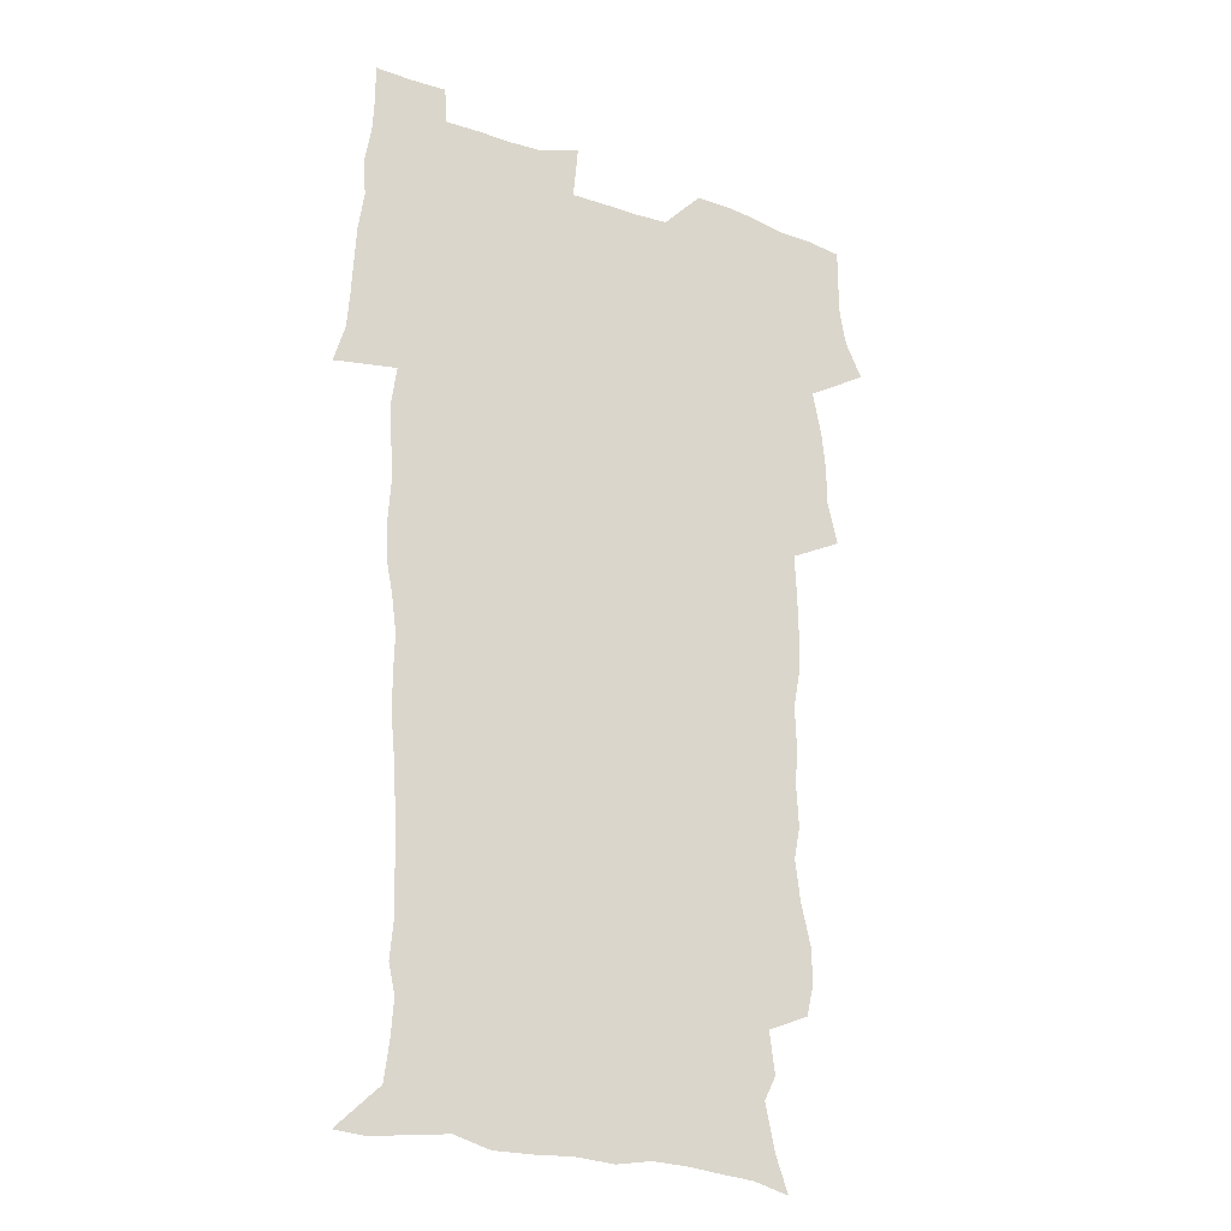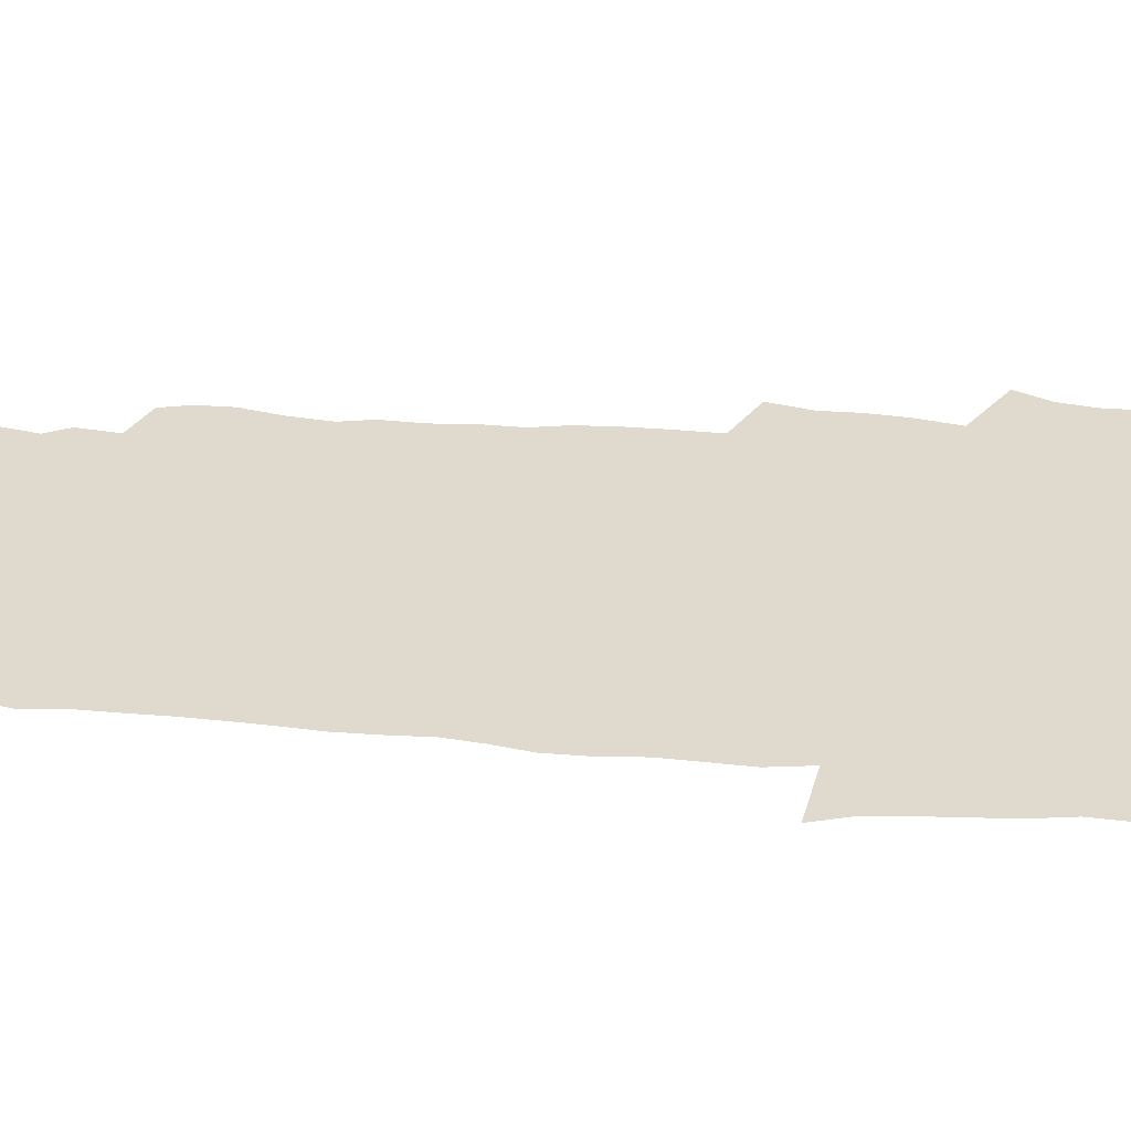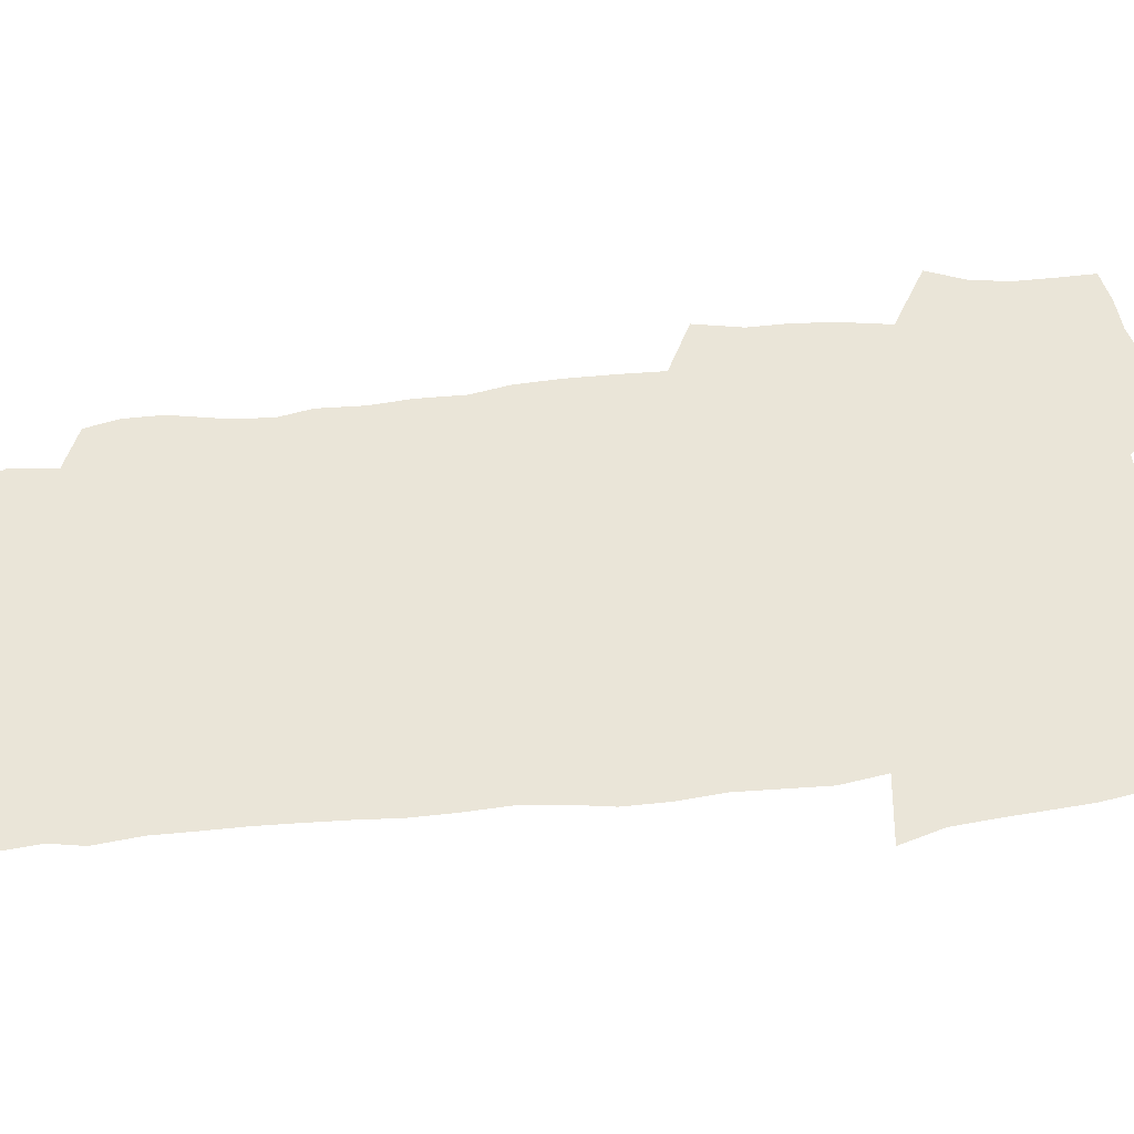
<metadata>
{"format":"obj","ext":"obj","renderer":"f3d","projection":"perspective","resolution":1024,"background":"white","views":[{"elev":-23.8,"azim":149.0,"up":"+Y"},{"elev":32.9,"azim":95.3,"up":"+Z"},{"elev":45.3,"azim":81.8,"up":"+Z"}]}
</metadata>
<code>
v 470.5 525.2 0
v 477.8 540 0
v 480.4 554.7 0
v 480.7 569.4 0
v 480.6 584.1 0
v 486.6 441.3 0
v 491.1 459.3 0
v 491.2 474.8 0
v 492.9 491.3 0
v 496.7 509.5 0
v 497.7 524.3 0
v 496.5 539.2 0
v 497.1 553.8 0
v 498.2 567.9 0
v 495.2 585.8 0
v 509.7 236.7 0
v 506.7 249.3 0
v 506.9 263.8 0
v 511.2 281.7 0
v 513.4 298.9 0
v 510.7 312.3 0
v 511.8 329.6 0
v 510.6 345.2 0
v 511.3 363.1 0
v 508.4 378 0
v 507.9 394.5 0
v 508.2 412 0
v 509.1 430 0
v 508 445.7 0
v 510 462.4 0
v 508.1 477 0
v 510.8 493.8 0
v 512.3 509.4 0
v 512.9 524.2 0
v 511 539.4 0
v 513.9 553.8 0
v 512.4 569.1 0
v 510.3 585.7 0
v 520.9 168.1 0
v 526.2 183.3 0
v 530.3 202 0
v 525.2 211.9 0
v 527.6 229.1 0
v 529.2 246.4 0
v 532.3 264.2 0
v 532.4 279.3 0
v 531.7 293.8 0
v 532 309.2 0
v 530.5 323.6 0
v 530.1 339.1 0
v 529.3 354.4 0
v 529.2 370.6 0
v 528.3 386.1 0
v 527.2 401.5 0
v 526.4 417.1 0
v 527.7 434.1 0
v 526.8 449.1 0
v 527.8 465.1 0
v 526.7 479.8 0
v 528.9 495.7 0
v 527.8 510.2 0
v 527.9 524.9 0
v 528.7 539.5 0
v 528.4 554.1 0
v 526.7 570.1 0
v 524.4 588.1 0
v 536.2 172 0
v 536.4 182.2 0
v 544.3 207.4 0
v 543.8 221.5 0
v 544.5 237 0
v 547.3 254.9 0
v 547.9 270.3 0
v 547.9 285.2 0
v 548.3 300.7 0
v 547 314.6 0
v 546 329.1 0
v 548 347.1 0
v 546.2 360.4 0
v 545.6 375.6 0
v 545.1 390.9 0
v 543.9 405.6 0
v 543.5 420.9 0
v 542.6 435.7 0
v 543.2 451.4 0
v 543.6 466.8 0
v 543.8 481.7 0
v 544 496.3 0
v 543.9 510.7 0
v 544.6 525 0
v 544.2 539.1 0
v 544.1 552.9 0
v 541.2 571 0
v 538.6 589.3 0
v 548.6 172.8 0
v 554.2 191.6 0
v 558.5 211.2 0
v 560.6 228.5 0
v 562.4 245.5 0
v 562.7 260.3 0
v 562.3 274.3 0
v 562.5 289.4 0
v 561.9 303.7 0
v 561.3 318.1 0
v 561 333.2 0
v 560.5 347.5 0
v 560.9 363.7 0
v 560.5 378.7 0
v 559.6 393.1 0
v 560.3 409.3 0
v 559.4 423.5 0
v 559.1 438.3 0
v 558.8 453.1 0
v 559.2 468.2 0
v 559.5 482.8 0
v 559.2 497 0
v 559.2 511.1 0
v 559 525.2 0
v 559 539.1 0
v 558.1 553.5 0
v 556 570.3 0
v 553.1 589.2 0
v 563.3 174.2 0
v 569 193.6 0
v 573.8 216.3 0
v 575.1 232.2 0
v 575.6 247.3 0
v 576 262.3 0
v 576.3 277.4 0
v 575.7 291.2 0
v 575.3 305.6 0
v 575.4 321 0
v 575.4 336 0
v 575.4 350.8 0
v 575.8 367 0
v 575 381 0
v 573.7 394.6 0
v 574.2 410.1 0
v 573.5 424.1 0
v 574.2 440.3 0
v 573.8 454.5 0
v 573.6 468.8 0
v 573.6 483.1 0
v 573.4 497.2 0
v 573.6 511.4 0
v 573.7 525.4 0
v 573.6 539.1 0
v 572.3 554.2 0
v 570.2 571.1 0
v 579.4 174.6 0
v 582.2 189.3 0
v 586.7 215.4 0
v 588.5 234.2 0
v 589.2 249.6 0
v 588.9 262.5 0
v 589.3 278.7 0
v 589 292.6 0
v 588.9 307.4 0
v 589.2 323.2 0
v 588.9 337.2 0
v 588.5 349.9 0
v 589.1 368.2 0
v 589.2 383.1 0
v 588.4 396.6 0
v 588.1 410.8 0
v 587.1 424.2 0
v 588 440.6 0
v 588 455.1 0
v 587.9 469.3 0
v 587.9 483.5 0
v 588 497.7 0
v 588.1 511.8 0
v 587.7 525.6 0
v 587.6 539.4 0
v 586.8 554.2 0
v 585.5 570.1 0
v 594.7 171.9 0
v 598.4 194.1 0
v 600.4 215.7 0
v 601.5 234.7 0
v 601.9 249.8 0
v 601.7 262.7 0
v 602.2 279.5 0
v 602.2 293.4 0
v 602.2 308.8 0
v 602.2 322.7 0
v 602.2 337 0
v 602.5 352.3 0
v 602.4 367.1 0
v 602.4 383.7 0
v 602.3 397.4 0
v 602 411.8 0
v 601.8 426 0
v 601.9 440.6 0
v 602.1 455.7 0
v 602.2 470 0
v 602 483.8 0
v 602.1 498.1 0
v 602.3 512.1 0
v 602 525.8 0
v 601.5 540.2 0
v 601.2 554.4 0
v 600.4 570 0
v 611.6 172.9 0
v 613.5 196.7 0
v 614.1 214.4 0
v 614.5 233.8 0
v 614.7 250.2 0
v 615 264.4 0
v 615.4 278.4 0
v 615.4 294.3 0
v 615.3 308.7 0
v 615.3 323.8 0
v 615.5 335.9 0
v 616 354 0
v 615.9 368.2 0
v 616.1 382.2 0
v 615.9 397.6 0
v 615.9 411.6 0
v 615.9 426.7 0
v 615.9 440.6 0
v 615.9 456.1 0
v 616 469.9 0
v 616 483.9 0
v 616.1 498 0
v 616 512.1 0
v 616 525.9 0
v 616 539.7 0
v 615.7 554.5 0
v 615.3 569.6 0
v 613.1 592.1 0
v 628.3 171.8 0
v 628 196.7 0
v 627.8 216.3 0
v 627.8 232.6 0
v 627.9 248 0
v 627.9 262.8 0
v 628.8 276.3 0
v 628.3 294.5 0
v 628.4 308.9 0
v 628.8 322.8 0
v 629.2 338.9 0
v 629.2 353.9 0
v 629.4 368.1 0
v 629.6 382.2 0
v 629.6 397.3 0
v 629.7 411.7 0
v 630 425.9 0
v 629.9 440.8 0
v 629.9 455.3 0
v 629.9 469.8 0
v 629.8 483.9 0
v 630.4 497.7 0
v 629.9 512.2 0
v 630.1 526.1 0
v 630 540.1 0
v 630 554.5 0
v 629.8 570.3 0
v 630.4 586 0
v 644.6 171.6 0
v 642.8 194.5 0
v 641.3 215.5 0
v 640.9 232.2 0
v 641.5 245.8 0
v 642.3 258.7 0
v 641.9 276.2 0
v 641.9 291.6 0
v 641.6 307.4 0
v 642.6 320.7 0
v 642.3 337.9 0
v 642.6 352.5 0
v 642.8 367.2 0
v 643.4 381.3 0
v 643.9 395.7 0
v 643.9 410.6 0
v 643.9 425.6 0
v 644.3 439.9 0
v 644.3 454.6 0
v 644.2 469.2 0
v 644.5 483.4 0
v 644.4 497.8 0
v 644.8 511.8 0
v 644.2 526.3 0
v 644.3 540.3 0
v 644.5 554.8 0
v 644.7 570.7 0
v 645.4 584.9 0
v 659.9 175.5 0
v 657.6 193.4 0
v 655.2 213.3 0
v 654.5 229.4 0
v 654.9 244 0
v 654.8 259.8 0
v 655.8 273.2 0
v 655.3 289.7 0
v 655.8 304.2 0
v 655.7 320.3 0
v 656.7 334.4 0
v 657.2 349.1 0
v 657.2 364.4 0
v 657.2 379.9 0
v 658.3 394 0
v 658.5 409 0
v 658.5 424.1 0
v 658.7 439 0
v 658.8 453.8 0
v 659 468.4 0
v 659.1 482.9 0
v 658.4 497.7 0
v 659 511.7 0
v 658.8 526.1 0
v 659.1 540.5 0
v 659.1 555 0
v 659.5 569.8 0
v 660.1 584.9 0
v 675.6 173.5 0
v 673.7 188.8 0
v 670.6 208.1 0
v 669.4 224.7 0
v 669.5 239.6 0
v 669.4 254.9 0
v 669.7 269.7 0
v 669.5 285.6 0
v 670 300.5 0
v 669.8 316.5 0
v 670.8 331.1 0
v 671.6 346 0
v 671.8 361.4 0
v 673.2 375.8 0
v 675.5 389.7 0
v 674.3 406.3 0
v 675.1 421.2 0
v 674.4 437 0
v 675.1 451.9 0
v 674.9 467 0
v 675 481.7 0
v 674.6 496.5 0
v 673.6 511.4 0
v 674.6 525.7 0
v 673.2 540.8 0
v 673.7 554.7 0
v 674.1 568.8 0
v 674.9 584.3 0
v 675.8 599.6 0
v 691.5 171.3 0
v 686.8 189.4 0
v 684.7 205 0
v 683.5 220.5 0
v 686.2 232.4 0
v 684.7 249 0
v 685.2 263.5 0
v 685.5 278.7 0
v 686.4 293.5 0
v 687.4 308.5 0
v 688.8 323.2 0
v 689 339.1 0
v 688.5 355.7 0
v 690.5 370.3 0
v 693.4 384.6 0
v 693.7 400.5 0
v 692.5 417.4 0
v 693.5 433 0
v 694.4 448.5 0
v 692.1 465.3 0
v 692.9 479.6 0
v 693.9 494.1 0
v 691.3 509.8 0
v 691.6 524.5 0
v 689.8 539.8 0
v 689 554.5 0
v 688.6 568.7 0
v 690 583.4 0
v 690.9 598.7 0
v 705 172.2 0
v 719.2 460.8 0
v 714.4 476.8 0
v 713.2 491.7 0
v 712.4 506.8 0
v 711.6 522 0
v 709.1 538 0
v 710.2 553.1 0
v 707.5 568.7 0
v 706.7 583.7 0
v 706.9 598.7 0
f 10 11 1
f 1 11 2
f 11 12 2
f 2 12 3
f 12 13 3
f 3 13 4
f 13 14 4
f 4 14 5
f 14 15 5
f 28 29 6
f 6 29 7
f 29 30 7
f 7 30 8
f 30 31 8
f 8 31 9
f 31 32 9
f 9 32 10
f 32 33 10
f 10 33 11
f 33 34 11
f 11 34 12
f 34 35 12
f 12 35 13
f 35 36 13
f 13 36 14
f 36 37 14
f 14 37 15
f 37 38 15
f 43 44 16
f 16 44 17
f 44 45 17
f 17 45 18
f 45 46 18
f 18 46 19
f 46 47 19
f 19 47 20
f 47 48 20
f 20 48 21
f 48 49 21
f 21 49 22
f 49 50 22
f 22 50 23
f 50 51 23
f 23 51 24
f 51 52 24
f 24 52 25
f 52 53 25
f 25 53 26
f 53 54 26
f 26 54 27
f 54 55 27
f 27 55 28
f 55 56 28
f 28 56 29
f 56 57 29
f 29 57 30
f 57 58 30
f 30 58 31
f 58 59 31
f 31 59 32
f 59 60 32
f 32 60 33
f 60 61 33
f 33 61 34
f 61 62 34
f 34 62 35
f 62 63 35
f 35 63 36
f 63 64 36
f 36 64 37
f 64 65 37
f 37 65 38
f 65 66 38
f 39 67 40
f 67 68 40
f 40 68 41
f 68 69 41
f 41 69 42
f 69 70 42
f 42 70 43
f 70 71 43
f 43 71 44
f 71 72 44
f 44 72 45
f 72 73 45
f 45 73 46
f 73 74 46
f 46 74 47
f 74 75 47
f 47 75 48
f 75 76 48
f 48 76 49
f 76 77 49
f 49 77 50
f 77 78 50
f 50 78 51
f 78 79 51
f 51 79 52
f 79 80 52
f 52 80 53
f 80 81 53
f 53 81 54
f 81 82 54
f 54 82 55
f 82 83 55
f 55 83 56
f 83 84 56
f 56 84 57
f 84 85 57
f 57 85 58
f 85 86 58
f 58 86 59
f 86 87 59
f 59 87 60
f 87 88 60
f 60 88 61
f 88 89 61
f 61 89 62
f 89 90 62
f 62 90 63
f 90 91 63
f 63 91 64
f 91 92 64
f 64 92 65
f 92 93 65
f 65 93 66
f 93 94 66
f 67 95 68
f 95 96 68
f 68 96 69
f 96 97 69
f 69 97 70
f 97 98 70
f 70 98 71
f 98 99 71
f 71 99 72
f 99 100 72
f 72 100 73
f 100 101 73
f 73 101 74
f 101 102 74
f 74 102 75
f 102 103 75
f 75 103 76
f 103 104 76
f 76 104 77
f 104 105 77
f 77 105 78
f 105 106 78
f 78 106 79
f 106 107 79
f 79 107 80
f 107 108 80
f 80 108 81
f 108 109 81
f 81 109 82
f 109 110 82
f 82 110 83
f 110 111 83
f 83 111 84
f 111 112 84
f 84 112 85
f 112 113 85
f 85 113 86
f 113 114 86
f 86 114 87
f 114 115 87
f 87 115 88
f 115 116 88
f 88 116 89
f 116 117 89
f 89 117 90
f 117 118 90
f 90 118 91
f 118 119 91
f 91 119 92
f 119 120 92
f 92 120 93
f 120 121 93
f 93 121 94
f 121 122 94
f 95 123 96
f 123 124 96
f 96 124 97
f 124 125 97
f 97 125 98
f 125 126 98
f 98 126 99
f 126 127 99
f 99 127 100
f 127 128 100
f 100 128 101
f 128 129 101
f 101 129 102
f 129 130 102
f 102 130 103
f 130 131 103
f 103 131 104
f 131 132 104
f 104 132 105
f 132 133 105
f 105 133 106
f 133 134 106
f 106 134 107
f 134 135 107
f 107 135 108
f 135 136 108
f 108 136 109
f 136 137 109
f 109 137 110
f 137 138 110
f 110 138 111
f 138 139 111
f 111 139 112
f 139 140 112
f 112 140 113
f 140 141 113
f 113 141 114
f 141 142 114
f 114 142 115
f 142 143 115
f 115 143 116
f 143 144 116
f 116 144 117
f 144 145 117
f 117 145 118
f 145 146 118
f 118 146 119
f 146 147 119
f 119 147 120
f 147 148 120
f 120 148 121
f 148 149 121
f 121 149 122
f 123 150 124
f 150 151 124
f 124 151 125
f 151 152 125
f 125 152 126
f 152 153 126
f 126 153 127
f 153 154 127
f 127 154 128
f 154 155 128
f 128 155 129
f 155 156 129
f 129 156 130
f 156 157 130
f 130 157 131
f 157 158 131
f 131 158 132
f 158 159 132
f 132 159 133
f 159 160 133
f 133 160 134
f 160 161 134
f 134 161 135
f 161 162 135
f 135 162 136
f 162 163 136
f 136 163 137
f 163 164 137
f 137 164 138
f 164 165 138
f 138 165 139
f 165 166 139
f 139 166 140
f 166 167 140
f 140 167 141
f 167 168 141
f 141 168 142
f 168 169 142
f 142 169 143
f 169 170 143
f 143 170 144
f 170 171 144
f 144 171 145
f 171 172 145
f 145 172 146
f 172 173 146
f 146 173 147
f 173 174 147
f 147 174 148
f 174 175 148
f 148 175 149
f 175 176 149
f 150 177 151
f 177 178 151
f 151 178 152
f 178 179 152
f 152 179 153
f 179 180 153
f 153 180 154
f 180 181 154
f 154 181 155
f 181 182 155
f 155 182 156
f 182 183 156
f 156 183 157
f 183 184 157
f 157 184 158
f 184 185 158
f 158 185 159
f 185 186 159
f 159 186 160
f 186 187 160
f 160 187 161
f 187 188 161
f 161 188 162
f 188 189 162
f 162 189 163
f 189 190 163
f 163 190 164
f 190 191 164
f 164 191 165
f 191 192 165
f 165 192 166
f 192 193 166
f 166 193 167
f 193 194 167
f 167 194 168
f 194 195 168
f 168 195 169
f 195 196 169
f 169 196 170
f 196 197 170
f 170 197 171
f 197 198 171
f 171 198 172
f 198 199 172
f 172 199 173
f 199 200 173
f 173 200 174
f 200 201 174
f 174 201 175
f 201 202 175
f 175 202 176
f 202 203 176
f 177 204 178
f 204 205 178
f 178 205 179
f 205 206 179
f 179 206 180
f 206 207 180
f 180 207 181
f 207 208 181
f 181 208 182
f 208 209 182
f 182 209 183
f 209 210 183
f 183 210 184
f 210 211 184
f 184 211 185
f 211 212 185
f 185 212 186
f 212 213 186
f 186 213 187
f 213 214 187
f 187 214 188
f 214 215 188
f 188 215 189
f 215 216 189
f 189 216 190
f 216 217 190
f 190 217 191
f 217 218 191
f 191 218 192
f 218 219 192
f 192 219 193
f 219 220 193
f 193 220 194
f 220 221 194
f 194 221 195
f 221 222 195
f 195 222 196
f 222 223 196
f 196 223 197
f 223 224 197
f 197 224 198
f 224 225 198
f 198 225 199
f 225 226 199
f 199 226 200
f 226 227 200
f 200 227 201
f 227 228 201
f 201 228 202
f 228 229 202
f 202 229 203
f 229 230 203
f 204 232 205
f 232 233 205
f 205 233 206
f 233 234 206
f 206 234 207
f 234 235 207
f 207 235 208
f 235 236 208
f 208 236 209
f 236 237 209
f 209 237 210
f 237 238 210
f 210 238 211
f 238 239 211
f 211 239 212
f 239 240 212
f 212 240 213
f 240 241 213
f 213 241 214
f 241 242 214
f 214 242 215
f 242 243 215
f 215 243 216
f 243 244 216
f 216 244 217
f 244 245 217
f 217 245 218
f 245 246 218
f 218 246 219
f 246 247 219
f 219 247 220
f 247 248 220
f 220 248 221
f 248 249 221
f 221 249 222
f 249 250 222
f 222 250 223
f 250 251 223
f 223 251 224
f 251 252 224
f 224 252 225
f 252 253 225
f 225 253 226
f 253 254 226
f 226 254 227
f 254 255 227
f 227 255 228
f 255 256 228
f 228 256 229
f 256 257 229
f 229 257 230
f 257 258 230
f 230 258 231
f 258 259 231
f 232 260 233
f 260 261 233
f 233 261 234
f 261 262 234
f 234 262 235
f 262 263 235
f 235 263 236
f 263 264 236
f 236 264 237
f 264 265 237
f 237 265 238
f 265 266 238
f 238 266 239
f 266 267 239
f 239 267 240
f 267 268 240
f 240 268 241
f 268 269 241
f 241 269 242
f 269 270 242
f 242 270 243
f 270 271 243
f 243 271 244
f 271 272 244
f 244 272 245
f 272 273 245
f 245 273 246
f 273 274 246
f 246 274 247
f 274 275 247
f 247 275 248
f 275 276 248
f 248 276 249
f 276 277 249
f 249 277 250
f 277 278 250
f 250 278 251
f 278 279 251
f 251 279 252
f 279 280 252
f 252 280 253
f 280 281 253
f 253 281 254
f 281 282 254
f 254 282 255
f 282 283 255
f 255 283 256
f 283 284 256
f 256 284 257
f 284 285 257
f 257 285 258
f 285 286 258
f 258 286 259
f 286 287 259
f 260 288 261
f 288 289 261
f 261 289 262
f 289 290 262
f 262 290 263
f 290 291 263
f 263 291 264
f 291 292 264
f 264 292 265
f 292 293 265
f 265 293 266
f 293 294 266
f 266 294 267
f 294 295 267
f 267 295 268
f 295 296 268
f 268 296 269
f 296 297 269
f 269 297 270
f 297 298 270
f 270 298 271
f 298 299 271
f 271 299 272
f 299 300 272
f 272 300 273
f 300 301 273
f 273 301 274
f 301 302 274
f 274 302 275
f 302 303 275
f 275 303 276
f 303 304 276
f 276 304 277
f 304 305 277
f 277 305 278
f 305 306 278
f 278 306 279
f 306 307 279
f 279 307 280
f 307 308 280
f 280 308 281
f 308 309 281
f 281 309 282
f 309 310 282
f 282 310 283
f 310 311 283
f 283 311 284
f 311 312 284
f 284 312 285
f 312 313 285
f 285 313 286
f 313 314 286
f 286 314 287
f 314 315 287
f 288 316 289
f 316 317 289
f 289 317 290
f 317 318 290
f 290 318 291
f 318 319 291
f 291 319 292
f 319 320 292
f 292 320 293
f 320 321 293
f 293 321 294
f 321 322 294
f 294 322 295
f 322 323 295
f 295 323 296
f 323 324 296
f 296 324 297
f 324 325 297
f 297 325 298
f 325 326 298
f 298 326 299
f 326 327 299
f 299 327 300
f 327 328 300
f 300 328 301
f 328 329 301
f 301 329 302
f 329 330 302
f 302 330 303
f 330 331 303
f 303 331 304
f 331 332 304
f 304 332 305
f 332 333 305
f 305 333 306
f 333 334 306
f 306 334 307
f 334 335 307
f 307 335 308
f 335 336 308
f 308 336 309
f 336 337 309
f 309 337 310
f 337 338 310
f 310 338 311
f 338 339 311
f 311 339 312
f 339 340 312
f 312 340 313
f 340 341 313
f 313 341 314
f 341 342 314
f 314 342 315
f 342 343 315
f 316 345 317
f 345 346 317
f 317 346 318
f 346 347 318
f 318 347 319
f 347 348 319
f 319 348 320
f 348 349 320
f 320 349 321
f 349 350 321
f 321 350 322
f 350 351 322
f 322 351 323
f 351 352 323
f 323 352 324
f 352 353 324
f 324 353 325
f 353 354 325
f 325 354 326
f 354 355 326
f 326 355 327
f 355 356 327
f 327 356 328
f 356 357 328
f 328 357 329
f 357 358 329
f 329 358 330
f 358 359 330
f 330 359 331
f 359 360 331
f 331 360 332
f 360 361 332
f 332 361 333
f 361 362 333
f 333 362 334
f 362 363 334
f 334 363 335
f 363 364 335
f 335 364 336
f 364 365 336
f 336 365 337
f 365 366 337
f 337 366 338
f 366 367 338
f 338 367 339
f 367 368 339
f 339 368 340
f 368 369 340
f 340 369 341
f 369 370 341
f 341 370 342
f 370 371 342
f 342 371 343
f 371 372 343
f 343 372 344
f 372 373 344
f 345 374 346
f 364 375 365
f 375 376 365
f 365 376 366
f 376 377 366
f 366 377 367
f 377 378 367
f 367 378 368
f 378 379 368
f 368 379 369
f 379 380 369
f 369 380 370
f 380 381 370
f 370 381 371
f 381 382 371
f 371 382 372
f 382 383 372
f 372 383 373
f 383 384 373

</code>
